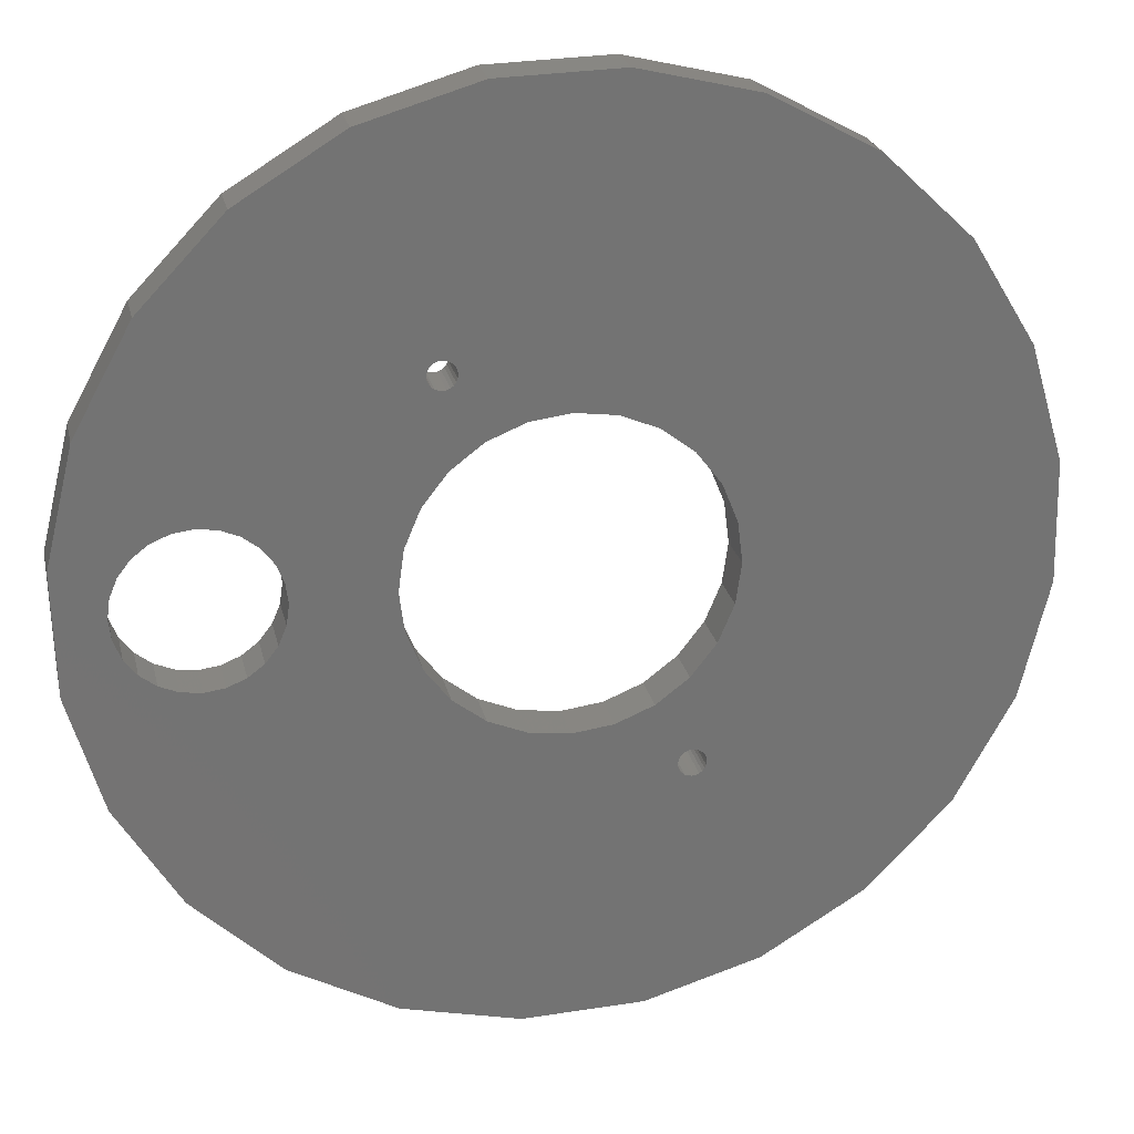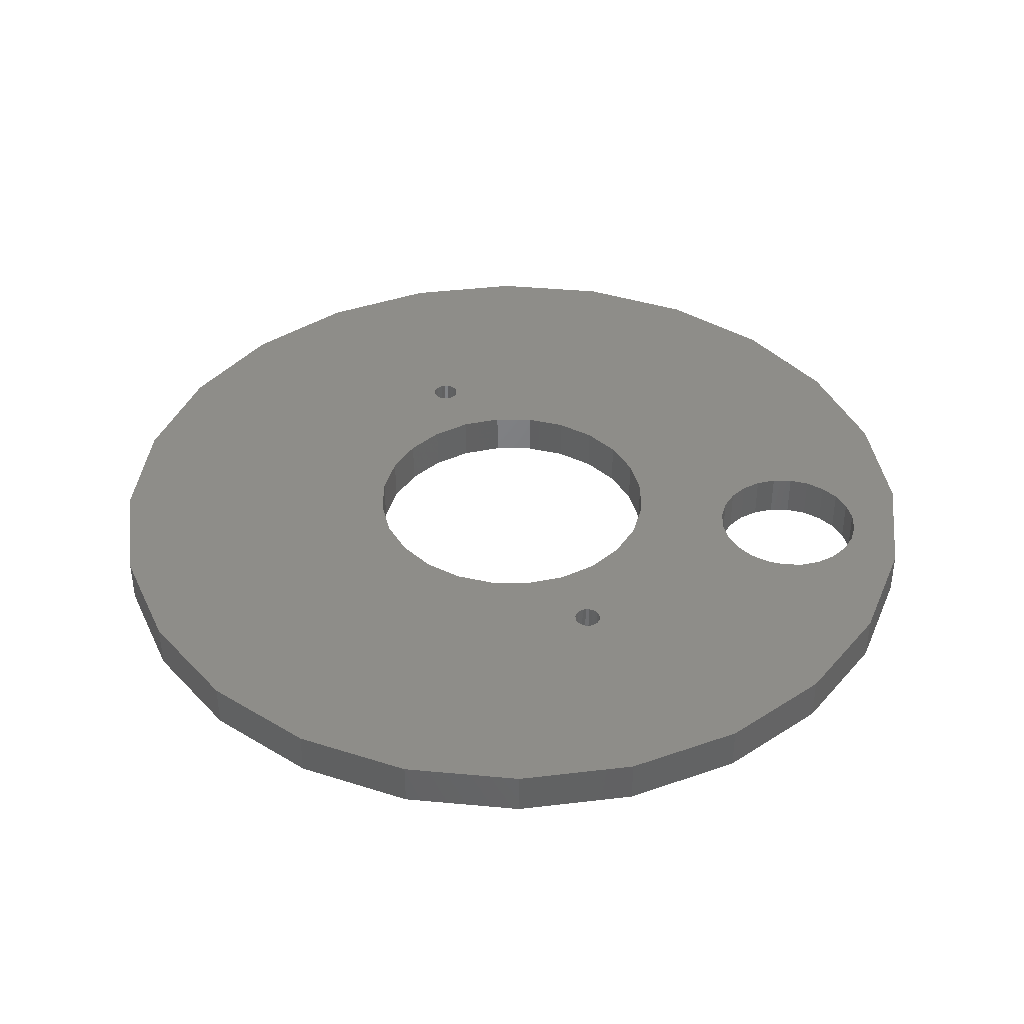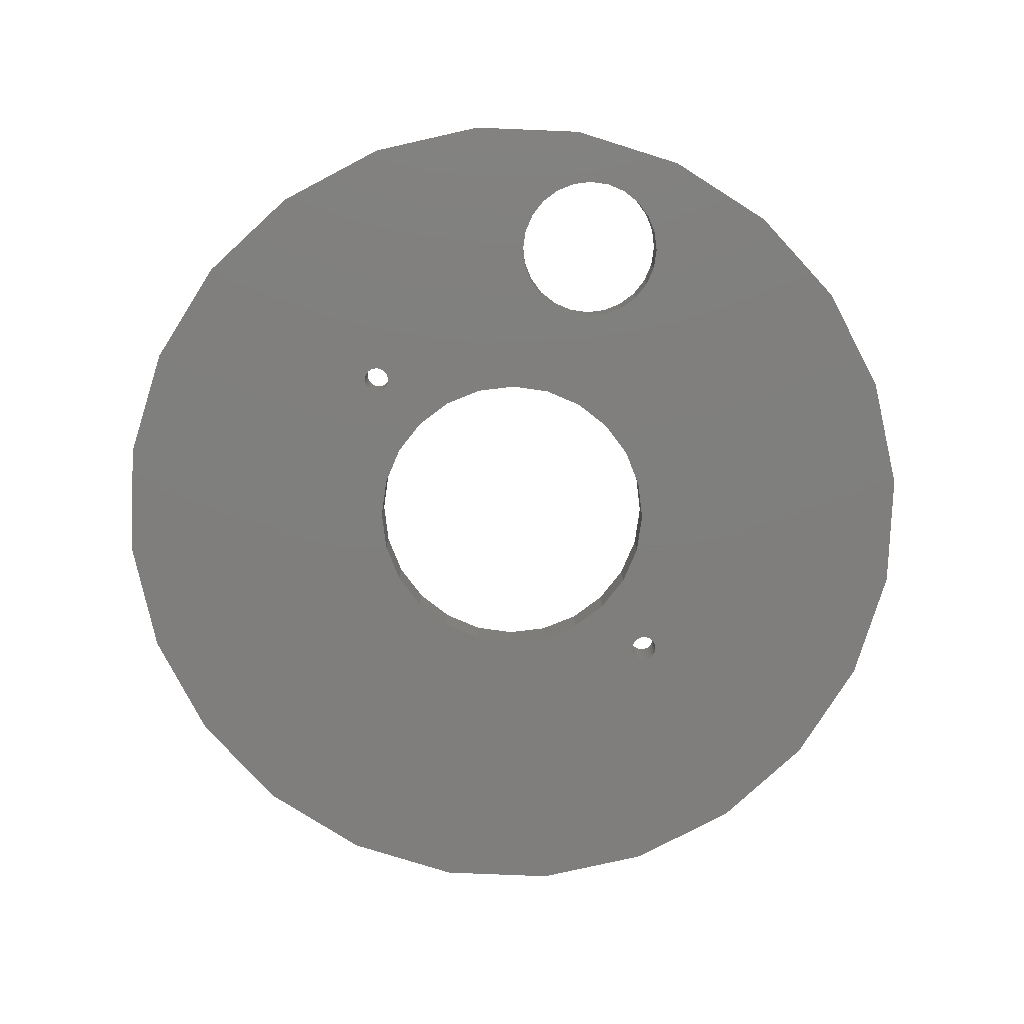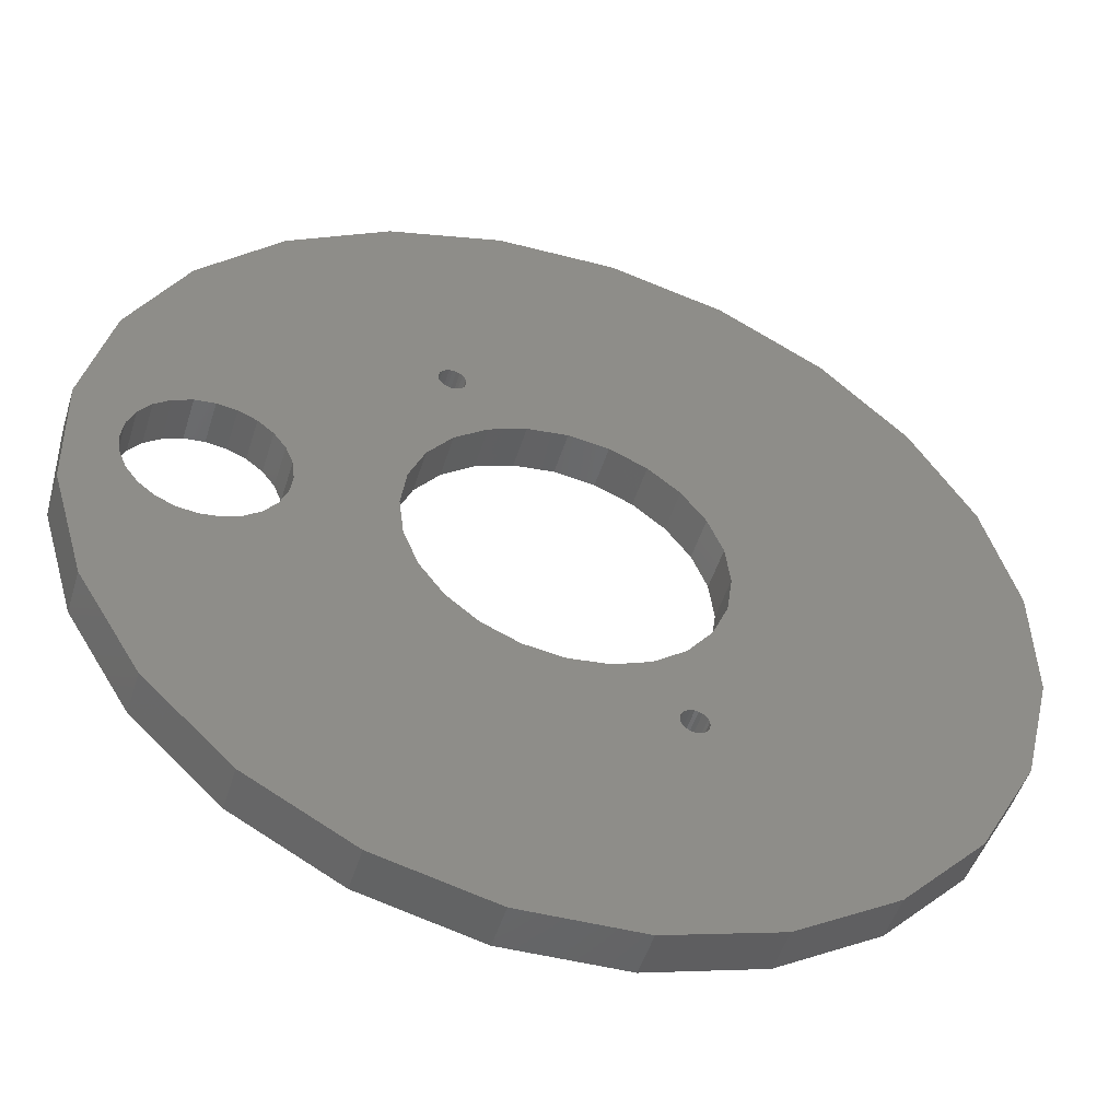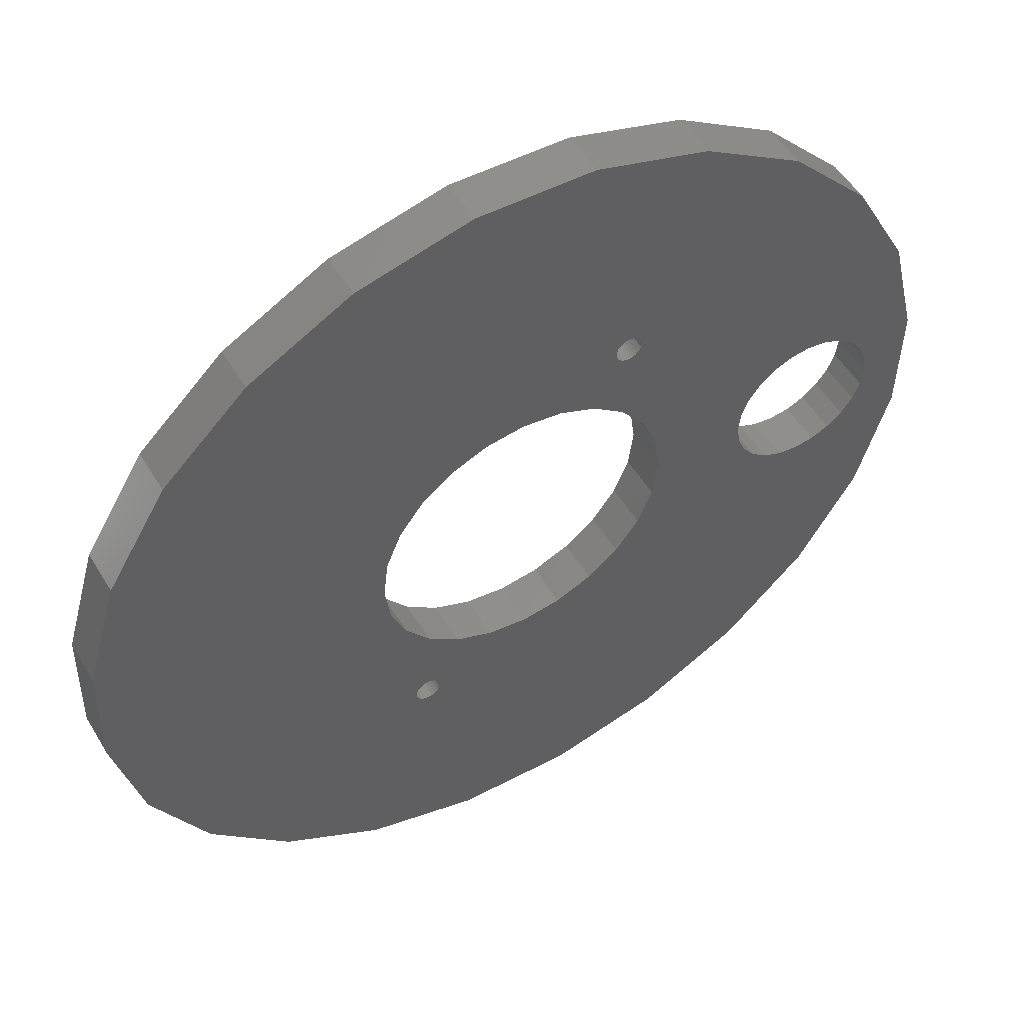
<metadata>
{"format":"stl","ext":"stl","renderer":"f3d","projection":"perspective","resolution":1024,"background":"white","views":[{"elev":24.4,"azim":-12.6,"up":"+Y"},{"elev":39.7,"azim":-172.1,"up":"+Z"},{"elev":-78.7,"azim":-106.0,"up":"+Z"},{"elev":-49.7,"azim":-17.0,"up":"+Y"},{"elev":52.1,"azim":149.7,"up":"+Y"}]}
</metadata>
<code>
# stl→obj: 252 verts, 516 faces
v 752.3 -41.21 35
v 753.9 1.117 35
v 753.3 5.521 35
v 765 -44.3 35
v 755.6 -2.993 35
v 758.3 -6.531 35
v 761.8 -9.254 35
v 765.8 -10.98 35
v 778 -43.99 35
v 770.2 -11.58 35
v 774.6 -11.03 35
v 778.8 -9.36 35
v 781.3 -16.69 35
v 790.6 -40.32 35
v 781.2 -16.3 35
v 781.3 -16.87 35
v 781.4 -17.05 35
v 781.6 -17.36 35
v 782 -17.6 35
v 782.3 -17.76 35
v 782.7 -17.81 35
v 783.1 -17.77 35
v 783.5 -17.62 35
v 783.8 -17.38 35
v 784 -17.08 35
v 784.2 -16.71 35
v 784.2 -16.33 35
v 785 -3.176 35
v 786.7 0.9135 35
v 787.3 5.31 35
v 788.4 52.04 35
v 799.9 45.78 35
v 801.7 -33.53 35
v 809.3 36.77 35
v 810.7 -24.09 35
v 816.1 25.62 35
v 817 -12.64 35
v 819.8 13.09 35
v 820.1 0.0442 35
v 724.6 -14.79 35
v 726.1 3.266 35
v 725.8 5.468 35
v 731.4 -25.94 35
v 727 1.211 35
v 728.3 -0.5577 35
v 730.1 -1.919 35
v 732.1 -2.781 35
v 740.8 -34.95 35
v 734.3 -3.085 35
v 735.4 -2.94 35
v 736.5 -2.809 35
v 738.6 -1.972 35
v 740.3 -0.6323 35
v 741.7 1.12 35
v 742.5 3.164 35
v 742.8 5.363 35
v 750.1 51.15 35
v 754 9.917 35
v 756.5 27.53 35
v 762.7 54.82 35
v 756.5 27.14 35
v 755.7 14.01 35
v 756.7 27.89 35
v 756.9 28.2 35
v 757.2 28.44 35
v 757.6 28.59 35
v 758 28.64 35
v 758.4 28.59 35
v 758.7 28.44 35
v 759 28.2 35
v 759.3 27.89 35
v 759.4 27.7 35
v 759.4 27.53 35
v 759.5 27.14 35
v 761.9 20.19 35
v 766.1 21.86 35
v 775.7 55.13 35
v 770.5 22.41 35
v 774.9 21.81 35
v 778.9 20.08 35
v 782.4 17.36 35
v 785.1 13.82 35
v 786.8 9.713 35
v 782.3 -6.68 35
v 781.3 -15.91 35
v 781.4 -15.55 35
v 781.7 -15.24 35
v 782 -15.01 35
v 782.3 -14.86 35
v 782.7 -14.81 35
v 783.1 -14.87 35
v 783.5 -15.02 35
v 783.8 -15.26 35
v 783.9 -15.41 35
v 784 -15.58 35
v 784.2 -15.94 35
v 756.5 26.75 35
v 758.4 17.51 35
v 756.7 26.39 35
v 756.8 26.25 35
v 756.9 26.08 35
v 757.2 25.84 35
v 757.6 25.69 35
v 758 25.64 35
v 758.4 25.69 35
v 758.7 25.84 35
v 759 26.08 35
v 759.3 26.39 35
v 759.4 26.75 35
v 720.9 -2.263 35
v 723.7 23.47 35
v 720.6 10.79 35
v 726.2 7.666 35
v 730 34.92 35
v 727 9.711 35
v 728.4 11.46 35
v 730.1 12.8 35
v 739 44.36 35
v 732.2 13.64 35
v 734.4 13.92 35
v 735.4 13.77 35
v 736.6 13.61 35
v 738.6 12.75 35
v 740.4 11.39 35
v 741.7 9.619 35
v 742.6 7.564 35
v 782.3 -6.68 30
v 781.2 -16.3 30
v 778.8 -9.36 30
v 781.3 -15.91 30
v 781.4 -15.55 30
v 781.7 -15.24 30
v 782 -15.01 30
v 782.3 -14.86 30
v 785 -3.176 30
v 782.7 -14.81 30
v 783.1 -14.87 30
v 783.5 -15.02 30
v 783.8 -15.26 30
v 783.9 -15.41 30
v 784 -15.58 30
v 784.2 -15.94 30
v 784.2 -16.33 30
v 724.6 -14.79 30
v 726.1 3.266 30
v 731.4 -25.94 30
v 725.8 5.468 30
v 727 1.211 30
v 728.3 -0.5577 30
v 730.1 -1.919 30
v 732.1 -2.781 30
v 740.8 -34.95 30
v 734.3 -3.085 30
v 735.4 -2.94 30
v 736.5 -2.809 30
v 738.6 -1.972 30
v 740.3 -0.6323 30
v 741.7 1.12 30
v 752.3 -41.21 30
v 742.5 3.164 30
v 742.8 5.363 30
v 750.1 51.15 30
v 753.3 5.521 30
v 754 9.917 30
v 756.5 27.53 30
v 762.7 54.82 30
v 756.5 27.14 30
v 755.7 14.01 30
v 756.7 27.89 30
v 756.9 28.2 30
v 757.2 28.44 30
v 757.6 28.59 30
v 758 28.64 30
v 758.4 28.59 30
v 758.7 28.44 30
v 759 28.2 30
v 759.3 27.89 30
v 759.4 27.7 30
v 759.4 27.53 30
v 759.5 27.14 30
v 761.9 20.19 30
v 766.1 21.86 30
v 775.7 55.13 30
v 770.5 22.41 30
v 774.9 21.81 30
v 778.9 20.08 30
v 788.4 52.04 30
v 782.4 17.36 30
v 785.1 13.82 30
v 786.8 9.713 30
v 787.3 5.31 30
v 753.9 1.117 30
v 765 -44.3 30
v 755.6 -2.993 30
v 758.3 -6.531 30
v 761.8 -9.254 30
v 765.8 -10.98 30
v 778 -43.99 30
v 770.2 -11.58 30
v 774.6 -11.03 30
v 781.3 -16.69 30
v 790.6 -40.32 30
v 781.3 -16.87 30
v 781.4 -17.05 30
v 781.6 -17.36 30
v 782 -17.6 30
v 782.3 -17.76 30
v 782.7 -17.81 30
v 783.1 -17.77 30
v 783.5 -17.62 30
v 783.8 -17.38 30
v 784 -17.08 30
v 784.2 -16.71 30
v 786.7 0.9135 30
v 799.9 45.78 30
v 801.7 -33.53 30
v 809.3 36.77 30
v 810.7 -24.09 30
v 816.1 25.62 30
v 817 -12.64 30
v 819.8 13.09 30
v 820.1 0.0442 30
v 756.5 26.75 30
v 758.4 17.51 30
v 756.7 26.39 30
v 756.8 26.25 30
v 756.9 26.08 30
v 757.2 25.84 30
v 757.6 25.69 30
v 758 25.64 30
v 758.4 25.69 30
v 758.7 25.84 30
v 759 26.08 30
v 759.3 26.39 30
v 759.4 26.75 30
v 723.7 23.47 30
v 720.9 -2.263 30
v 720.6 10.79 30
v 726.2 7.666 30
v 730 34.92 30
v 727 9.711 30
v 728.4 11.46 30
v 730.1 12.8 30
v 739 44.36 30
v 732.2 13.64 30
v 734.4 13.92 30
v 735.4 13.77 30
v 736.6 13.61 30
v 738.6 12.75 30
v 740.4 11.39 30
v 741.7 9.619 30
v 742.6 7.564 30
f 1 2 3
f 2 1 4
f 2 4 5
f 5 4 6
f 6 4 7
f 7 4 8
f 8 4 9
f 8 9 10
f 10 9 11
f 11 9 12
f 12 9 13
f 13 9 14
f 12 13 15
f 13 14 16
f 16 14 17
f 17 14 18
f 18 14 19
f 19 14 20
f 20 14 21
f 21 14 22
f 22 14 23
f 23 14 24
f 24 14 25
f 25 14 26
f 26 14 27
f 27 14 28
f 28 14 29
f 29 14 30
f 30 14 31
f 31 14 32
f 32 14 33
f 32 33 34
f 34 33 35
f 34 35 36
f 36 35 37
f 36 37 38
f 38 37 39
f 40 41 42
f 41 40 43
f 41 43 44
f 44 43 45
f 45 43 46
f 46 43 47
f 47 43 48
f 47 48 49
f 49 48 50
f 50 48 51
f 51 48 52
f 52 48 53
f 53 48 54
f 54 48 1
f 54 1 55
f 55 1 56
f 56 1 57
f 57 1 3
f 57 3 58
f 57 58 59
f 57 59 60
f 59 58 61
f 61 58 62
f 60 59 63
f 60 63 64
f 60 64 65
f 60 65 66
f 60 66 67
f 60 67 68
f 60 68 69
f 60 69 70
f 60 70 71
f 60 71 72
f 60 72 73
f 60 73 74
f 60 74 75
f 60 75 76
f 60 76 77
f 77 76 78
f 77 78 79
f 77 79 80
f 77 80 31
f 31 80 81
f 31 81 82
f 31 82 83
f 31 83 30
f 15 84 12
f 84 15 85
f 84 85 86
f 84 86 87
f 84 87 88
f 84 88 89
f 84 89 28
f 28 89 90
f 28 90 91
f 28 91 92
f 28 92 93
f 28 93 94
f 28 94 95
f 28 95 96
f 28 96 27
f 62 97 61
f 97 62 98
f 97 98 99
f 99 98 100
f 100 98 101
f 101 98 102
f 102 98 103
f 103 98 104
f 104 98 105
f 105 98 106
f 106 98 75
f 106 75 107
f 107 75 108
f 108 75 109
f 109 75 74
f 110 111 112
f 111 110 40
f 111 40 42
f 111 42 113
f 111 113 114
f 114 113 115
f 114 115 116
f 114 116 117
f 114 117 118
f 118 117 119
f 118 119 120
f 118 120 121
f 118 121 122
f 118 122 123
f 118 123 124
f 118 124 57
f 57 124 125
f 57 125 126
f 57 126 56
f 127 128 129
f 128 127 130
f 130 127 131
f 131 127 132
f 132 127 133
f 133 127 134
f 134 127 135
f 134 135 136
f 136 135 137
f 137 135 138
f 138 135 139
f 139 135 140
f 140 135 141
f 141 135 142
f 142 135 143
f 144 145 146
f 145 144 147
f 146 145 148
f 146 148 149
f 146 149 150
f 146 150 151
f 146 151 152
f 152 151 153
f 152 153 154
f 152 154 155
f 152 155 156
f 152 156 157
f 152 157 158
f 152 158 159
f 159 158 160
f 159 160 161
f 159 161 162
f 159 162 163
f 163 162 164
f 164 162 165
f 165 162 166
f 164 165 167
f 164 167 168
f 165 166 169
f 169 166 170
f 170 166 171
f 171 166 172
f 172 166 173
f 173 166 174
f 174 166 175
f 175 166 176
f 176 166 177
f 177 166 178
f 178 166 179
f 179 166 180
f 180 166 181
f 181 166 182
f 182 166 183
f 182 183 184
f 184 183 185
f 185 183 186
f 186 183 187
f 186 187 188
f 188 187 189
f 189 187 190
f 190 187 191
f 159 192 193
f 192 159 163
f 193 192 194
f 193 194 195
f 193 195 196
f 193 196 197
f 193 197 198
f 198 197 199
f 198 199 200
f 198 200 129
f 198 129 201
f 198 201 202
f 201 129 128
f 202 201 203
f 202 203 204
f 202 204 205
f 202 205 206
f 202 206 207
f 202 207 208
f 202 208 209
f 202 209 210
f 202 210 211
f 202 211 212
f 202 212 213
f 202 213 143
f 202 143 135
f 202 135 214
f 202 214 191
f 202 191 187
f 202 187 215
f 202 215 216
f 216 215 217
f 216 217 218
f 218 217 219
f 218 219 220
f 220 219 221
f 220 221 222
f 168 223 224
f 223 168 167
f 224 223 225
f 224 225 226
f 224 226 227
f 224 227 228
f 224 228 229
f 224 229 230
f 224 230 231
f 224 231 232
f 224 232 181
f 181 232 233
f 181 233 234
f 181 234 235
f 181 235 180
f 236 237 238
f 237 236 144
f 144 236 147
f 147 236 239
f 239 236 240
f 239 240 241
f 241 240 242
f 242 240 243
f 243 240 244
f 243 244 245
f 245 244 246
f 246 244 247
f 247 244 248
f 248 244 249
f 249 244 250
f 250 244 162
f 250 162 251
f 251 162 252
f 252 162 161
f 77 187 183
f 187 77 31
f 60 183 166
f 183 60 77
f 57 166 162
f 166 57 60
f 118 162 244
f 162 118 57
f 118 240 114
f 240 118 244
f 114 236 111
f 236 114 240
f 111 238 112
f 238 111 236
f 112 237 110
f 237 112 238
f 110 144 40
f 144 110 237
f 40 146 43
f 146 40 144
f 48 146 152
f 146 48 43
f 1 152 159
f 152 1 48
f 4 159 193
f 159 4 1
f 9 193 198
f 193 9 4
f 14 198 202
f 198 14 9
f 33 202 216
f 202 33 14
f 218 33 216
f 33 218 35
f 220 35 218
f 35 220 37
f 222 37 220
f 37 222 39
f 221 39 222
f 39 221 38
f 219 38 221
f 38 219 36
f 217 36 219
f 36 217 34
f 32 217 215
f 217 32 34
f 31 215 187
f 215 31 32
f 49 154 153
f 154 49 50
f 47 153 151
f 153 47 49
f 46 151 150
f 151 46 47
f 45 150 149
f 150 45 46
f 148 45 149
f 45 148 44
f 145 44 148
f 44 145 41
f 147 41 145
f 41 147 42
f 239 42 147
f 42 239 113
f 241 113 239
f 113 241 115
f 242 115 241
f 115 242 116
f 117 242 243
f 242 117 116
f 119 243 245
f 243 119 117
f 120 245 246
f 245 120 119
f 121 246 247
f 246 121 120
f 122 247 248
f 247 122 121
f 123 248 249
f 248 123 122
f 124 249 250
f 249 124 123
f 124 251 125
f 251 124 250
f 125 252 126
f 252 125 251
f 126 161 56
f 161 126 252
f 56 160 55
f 160 56 161
f 55 158 54
f 158 55 160
f 54 157 53
f 157 54 158
f 52 157 156
f 157 52 53
f 51 156 155
f 156 51 52
f 50 155 154
f 155 50 51
f 93 140 94
f 140 93 139
f 94 141 95
f 141 94 140
f 95 142 96
f 142 95 141
f 96 143 27
f 143 96 142
f 27 213 26
f 213 27 143
f 26 212 25
f 212 26 213
f 25 211 24
f 211 25 212
f 23 211 210
f 211 23 24
f 22 210 209
f 210 22 23
f 21 209 208
f 209 21 22
f 20 208 207
f 208 20 21
f 19 207 206
f 207 19 20
f 18 206 205
f 206 18 19
f 204 18 205
f 18 204 17
f 203 17 204
f 17 203 16
f 201 16 203
f 16 201 13
f 128 13 201
f 13 128 15
f 130 15 128
f 15 130 85
f 131 85 130
f 85 131 86
f 132 86 131
f 86 132 87
f 88 132 133
f 132 88 87
f 89 133 134
f 133 89 88
f 90 134 136
f 134 90 89
f 91 136 137
f 136 91 90
f 92 137 138
f 137 92 91
f 93 138 139
f 138 93 92
f 194 6 195
f 6 194 5
f 192 5 194
f 5 192 2
f 163 2 192
f 2 163 3
f 164 3 163
f 3 164 58
f 168 58 164
f 58 168 62
f 224 62 168
f 62 224 98
f 75 224 181
f 224 75 98
f 76 181 182
f 181 76 75
f 78 182 184
f 182 78 76
f 79 184 185
f 184 79 78
f 80 185 186
f 185 80 79
f 81 186 188
f 186 81 80
f 81 189 82
f 189 81 188
f 82 190 83
f 190 82 189
f 83 191 30
f 191 83 190
f 30 214 29
f 214 30 191
f 29 135 28
f 135 29 214
f 28 127 84
f 127 28 135
f 12 127 129
f 127 12 84
f 11 129 200
f 129 11 12
f 10 200 199
f 200 10 11
f 8 199 197
f 199 8 10
f 7 197 196
f 197 7 8
f 6 196 195
f 196 6 7
f 71 178 72
f 178 71 177
f 72 179 73
f 179 72 178
f 73 180 74
f 180 73 179
f 74 235 109
f 235 74 180
f 109 234 108
f 234 109 235
f 108 233 107
f 233 108 234
f 106 233 232
f 233 106 107
f 105 232 231
f 232 105 106
f 104 231 230
f 231 104 105
f 103 230 229
f 230 103 104
f 102 229 228
f 229 102 103
f 101 228 227
f 228 101 102
f 226 101 227
f 101 226 100
f 225 100 226
f 100 225 99
f 223 99 225
f 99 223 97
f 167 97 223
f 97 167 61
f 165 61 167
f 61 165 59
f 169 59 165
f 59 169 63
f 170 63 169
f 63 170 64
f 65 170 171
f 170 65 64
f 66 171 172
f 171 66 65
f 67 172 173
f 172 67 66
f 68 173 174
f 173 68 67
f 69 174 175
f 174 69 68
f 70 175 176
f 175 70 69
f 70 177 71
f 177 70 176

</code>
